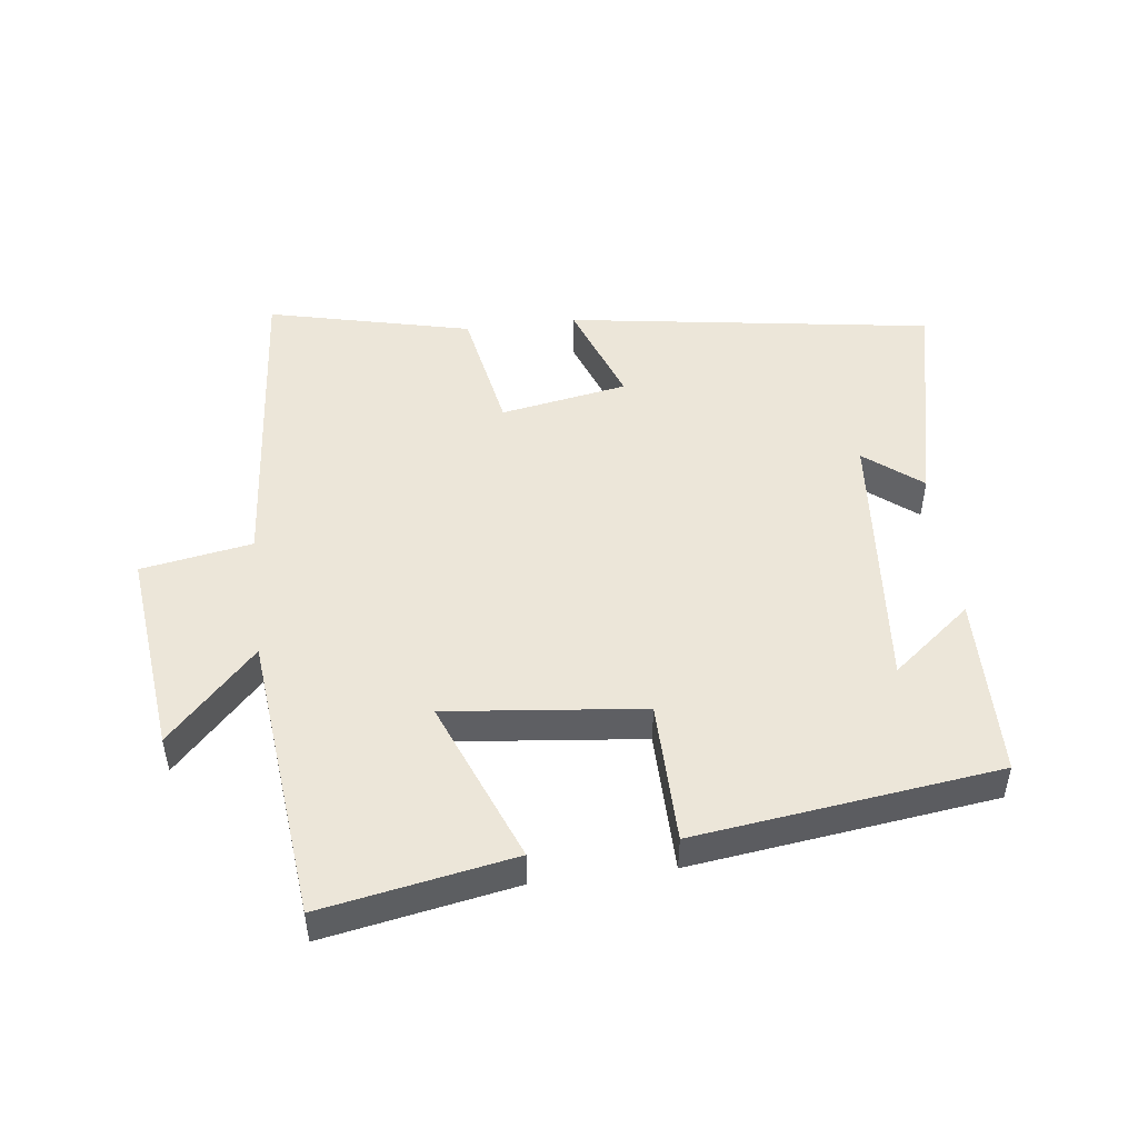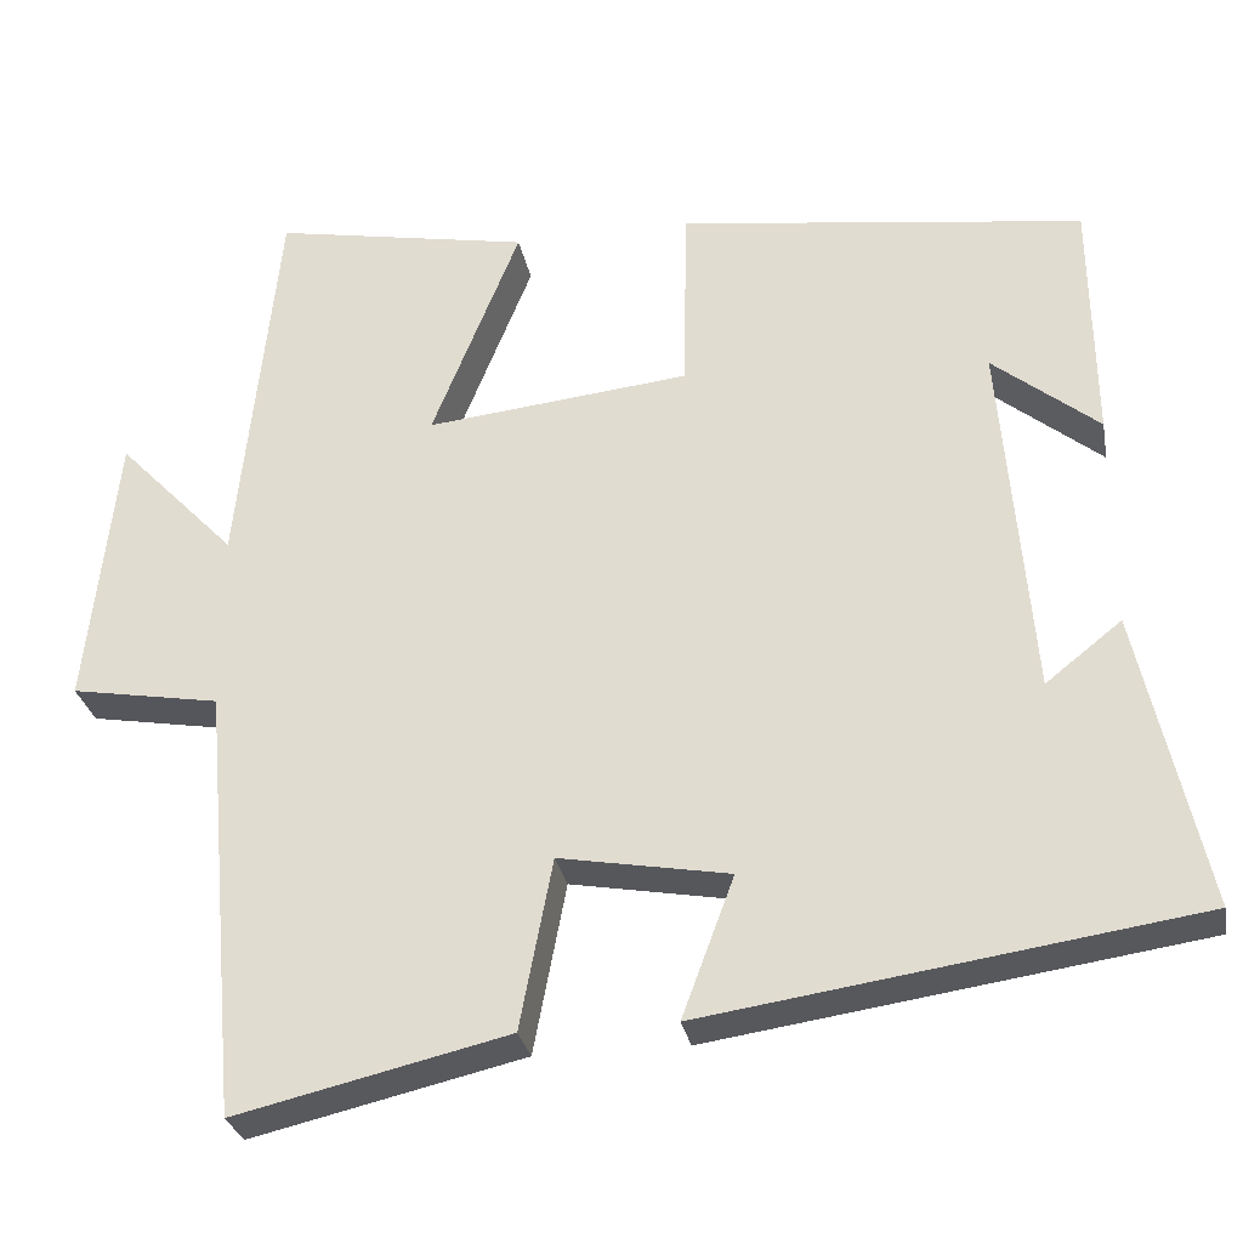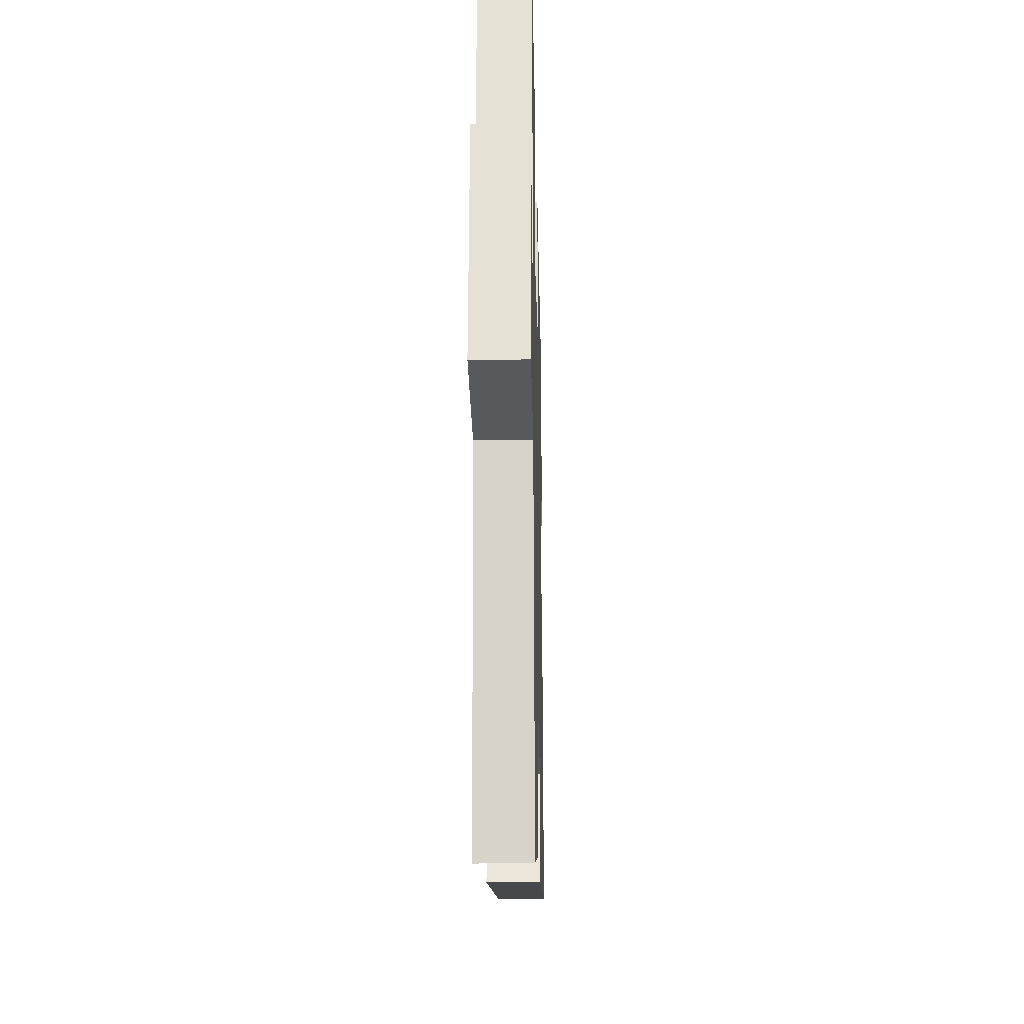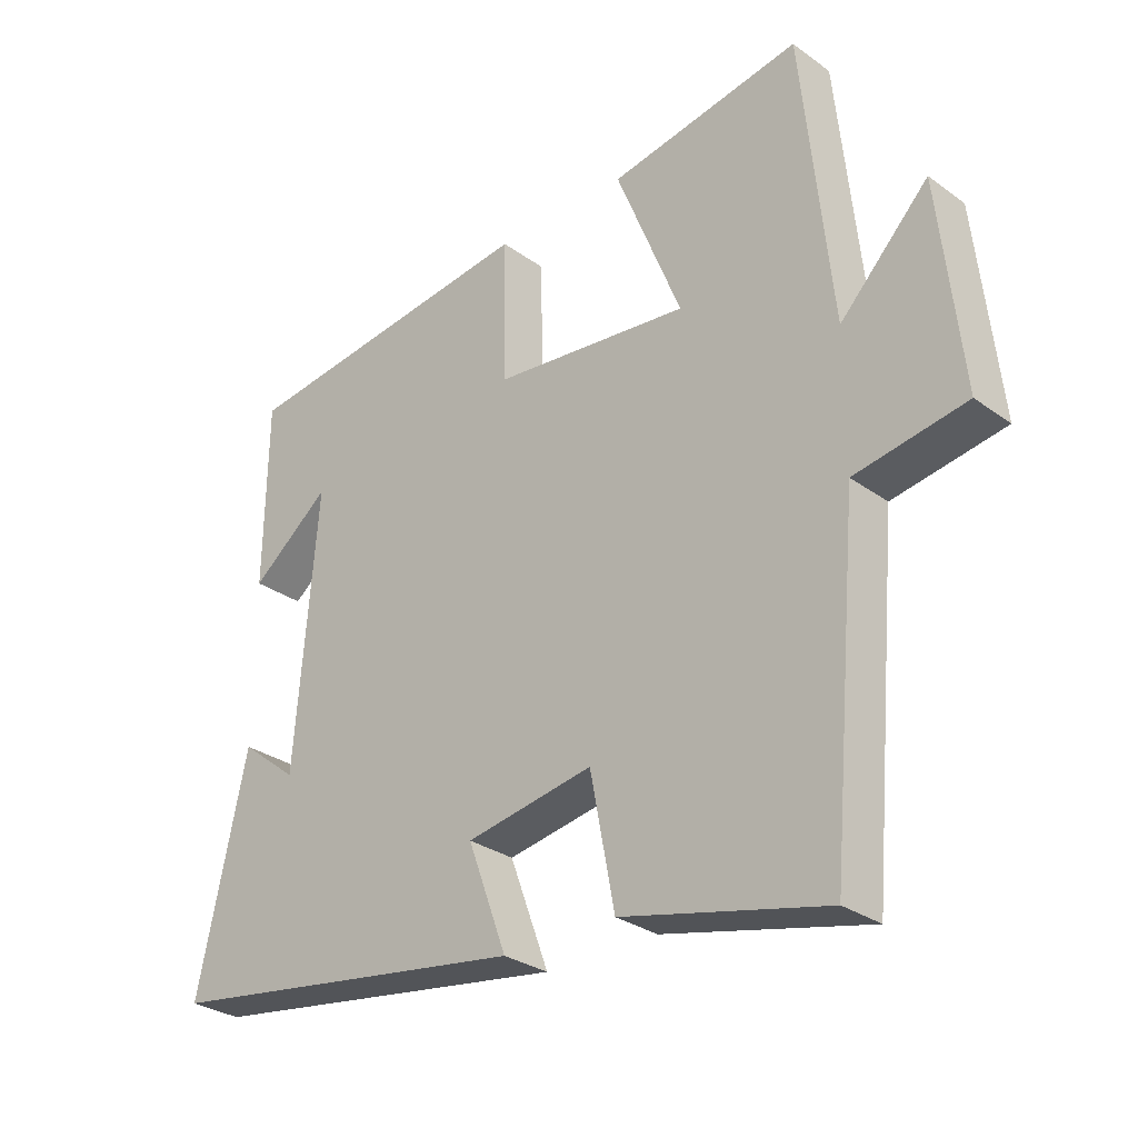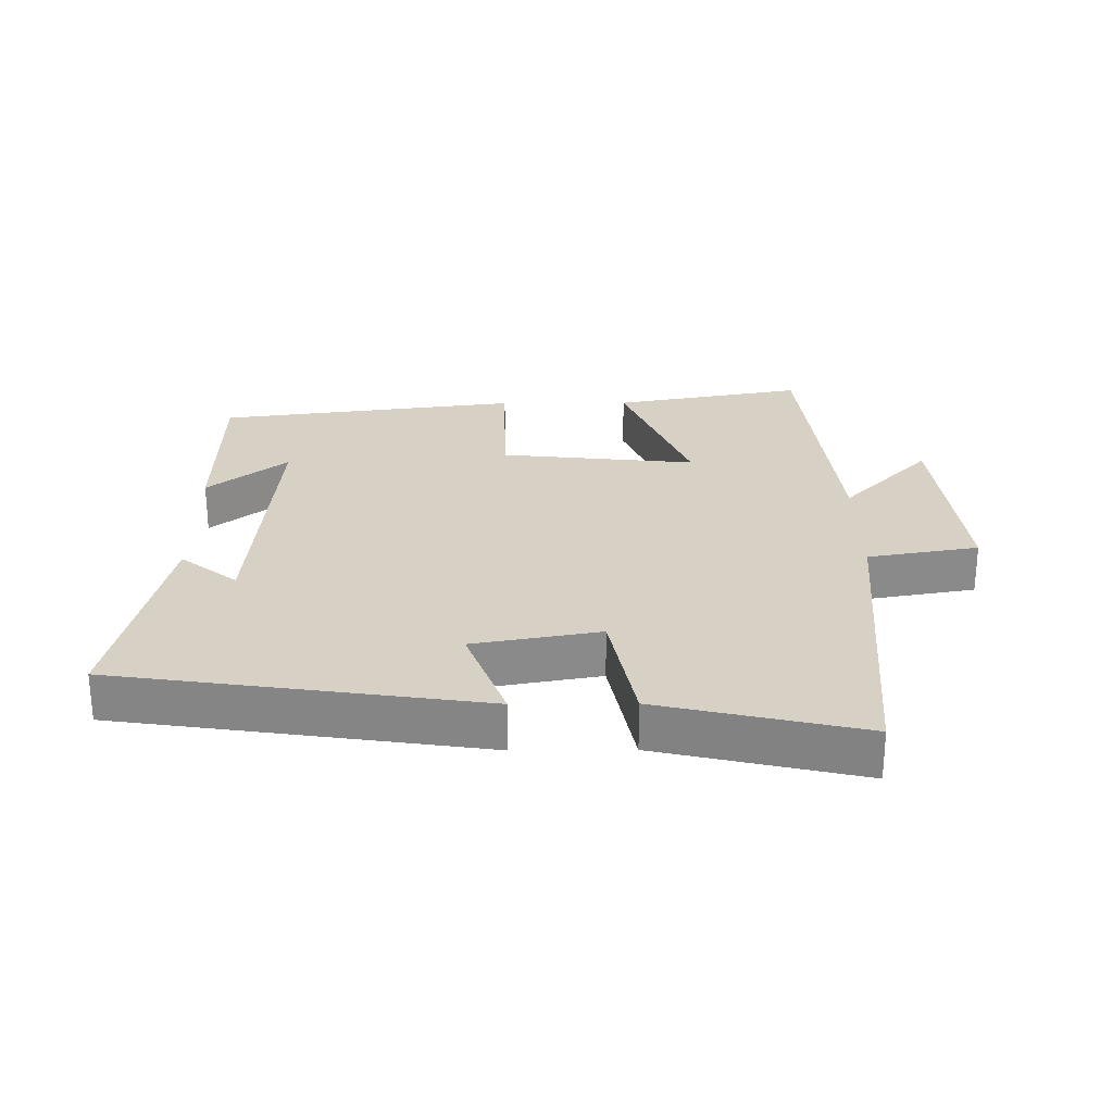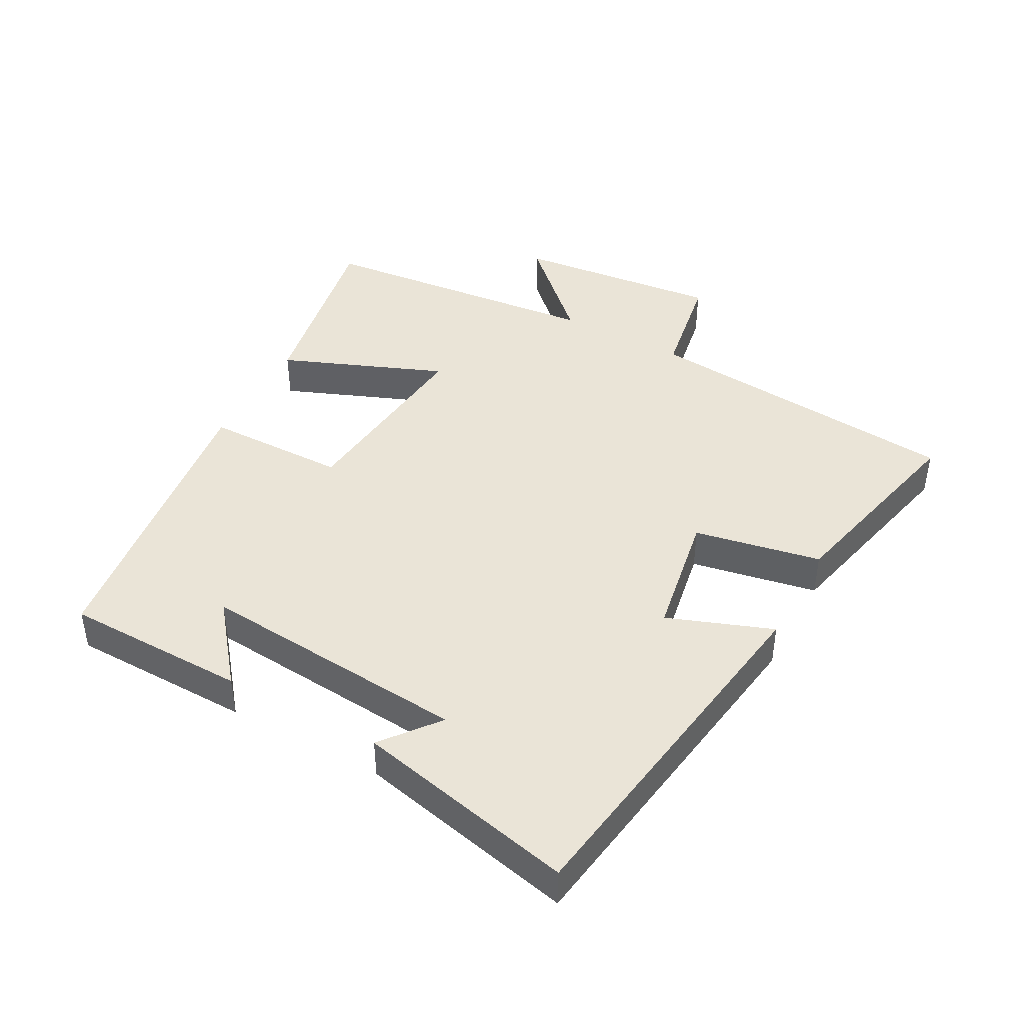
<metadata>
{"format":"obj","ext":"obj","renderer":"f3d","projection":"perspective","resolution":1024,"background":"white","views":[{"elev":49.3,"azim":-7.0,"up":"+Y"},{"elev":-28.8,"azim":10.6,"up":"+Z"},{"elev":-19.8,"azim":-88.7,"up":"+Z"},{"elev":-29.3,"azim":-136.7,"up":"+Z"},{"elev":26.8,"azim":179.5,"up":"+Y"},{"elev":43.6,"azim":118.5,"up":"+Y"}]}
</metadata>
<code>
v -0.457 0.07 -0.572
v -0.5 0.07 -0.084
v -0.668 0.07 -0.055
v -0.634 0.07 0.257
v -0.5 0.07 0.118
v -0.455 0.07 0.553
v -0.165 0.07 0.5
v -0.264 0.07 0.253
v 0.034 0.07 0.285
v 0.037 0.07 0.5
v 0.496 0.07 0.441
v 0.5 0.07 0.164
v 0.38 0.07 0.26
v 0.414 0.07 -0.15
v 0.5 0.07 -0.082
v 0.575 0.07 -0.418
v 0.021 0.07 -0.5
v 0.08 0.07 -0.341
v -0.112 0.07 -0.307
v -0.149 0.07 -0.5
v -0.457 0 -0.572
v -0.5 0 -0.084
v -0.668 0 -0.055
v -0.634 0 0.257
v -0.5 0 0.118
v -0.455 0 0.553
v -0.165 0 0.5
v -0.264 0 0.253
v 0.034 0 0.285
v 0.037 0 0.5
v 0.496 0 0.441
v 0.5 0 0.164
v 0.38 0 0.26
v 0.414 0 -0.15
v 0.5 0 -0.082
v 0.575 0 -0.418
v 0.021 0 -0.5
v 0.08 0 -0.341
v -0.112 0 -0.307
v -0.149 0 -0.5
f 19 20 1 2
f 18 19 2
f 16 17 18
f 16 18 2
f 14 15 16
f 14 16 2
f 13 14 2 3
f 11 12 13
f 9 10 11 13
f 8 9 13 3
f 5 6 7 8
f 5 8 3
f 3 4 5
f 22 21 40 39
f 22 39 38
f 38 37 36
f 22 38 36
f 36 35 34
f 22 36 34
f 23 22 34 33
f 33 32 31
f 33 31 30 29
f 23 33 29 28
f 28 27 26 25
f 23 28 25
f 25 24 23
f 1 21 22 2
f 2 22 23 3
f 3 23 24 4
f 4 24 25 5
f 5 25 26 6
f 6 26 27 7
f 7 27 28 8
f 8 28 29 9
f 9 29 30 10
f 10 30 31 11
f 11 31 32 12
f 12 32 33 13
f 13 33 34 14
f 14 34 35 15
f 15 35 36 16
f 16 36 37 17
f 17 37 38 18
f 18 38 39 19
f 19 39 40 20
f 20 40 21 1

</code>
